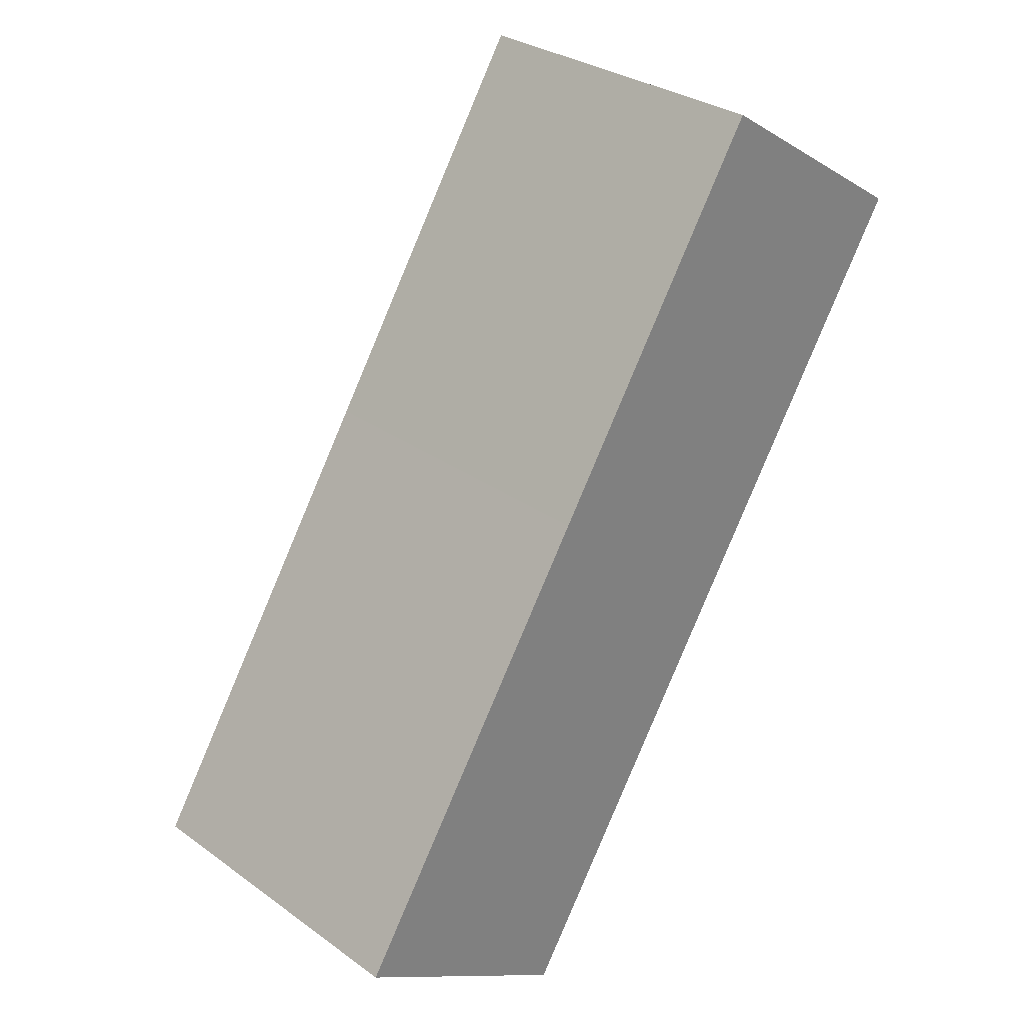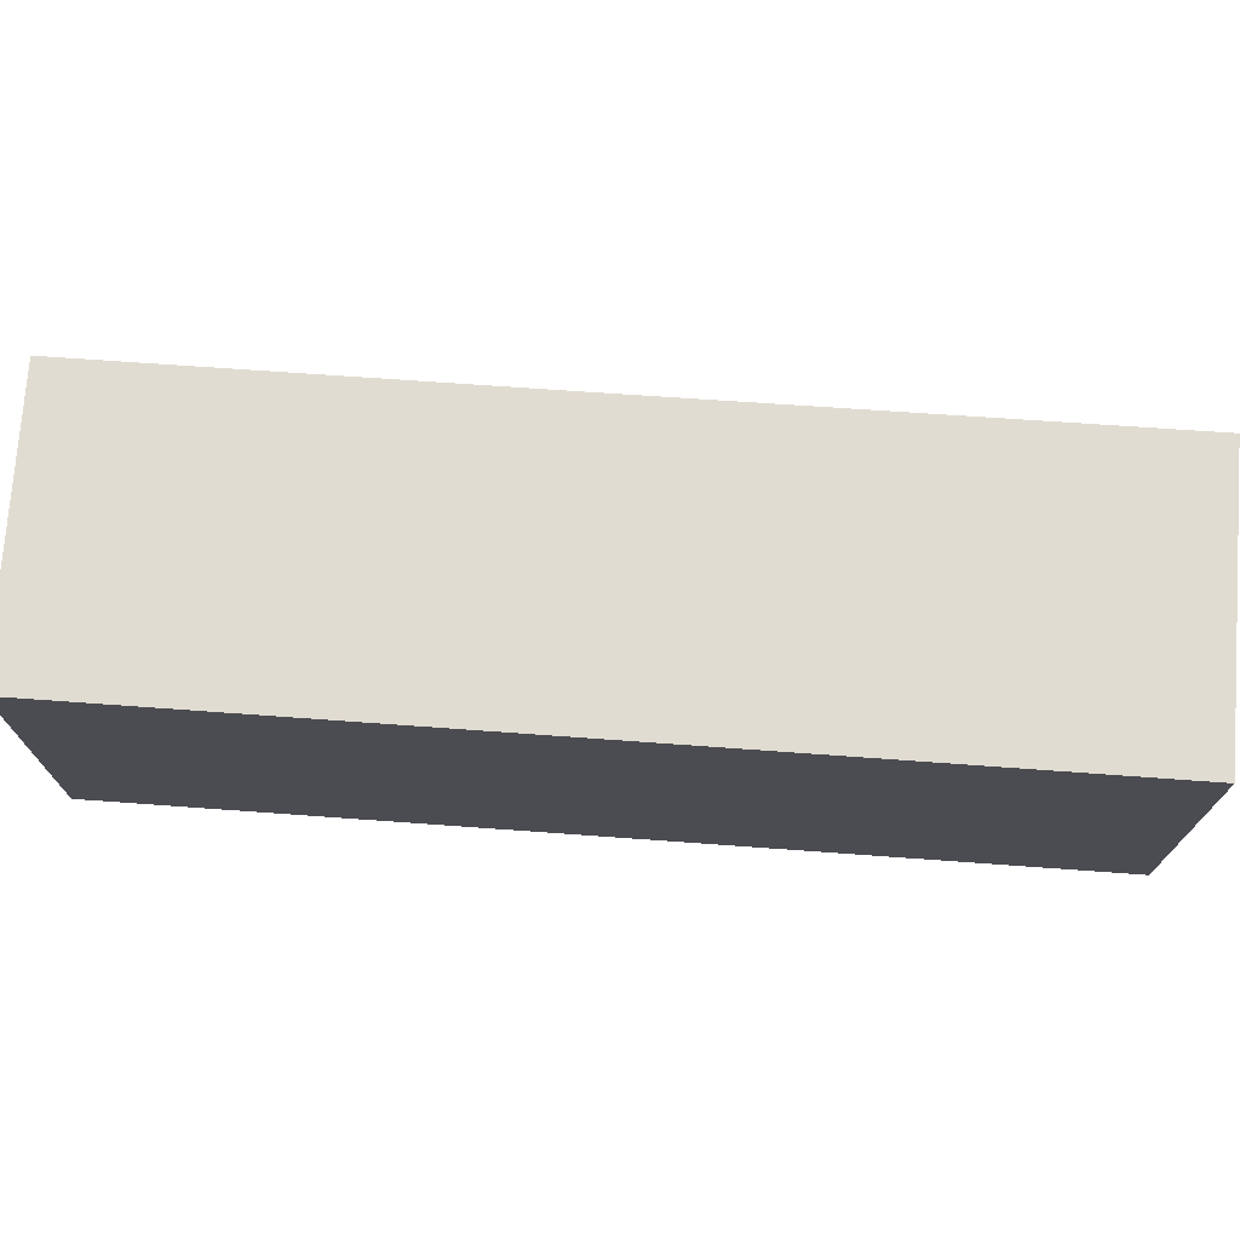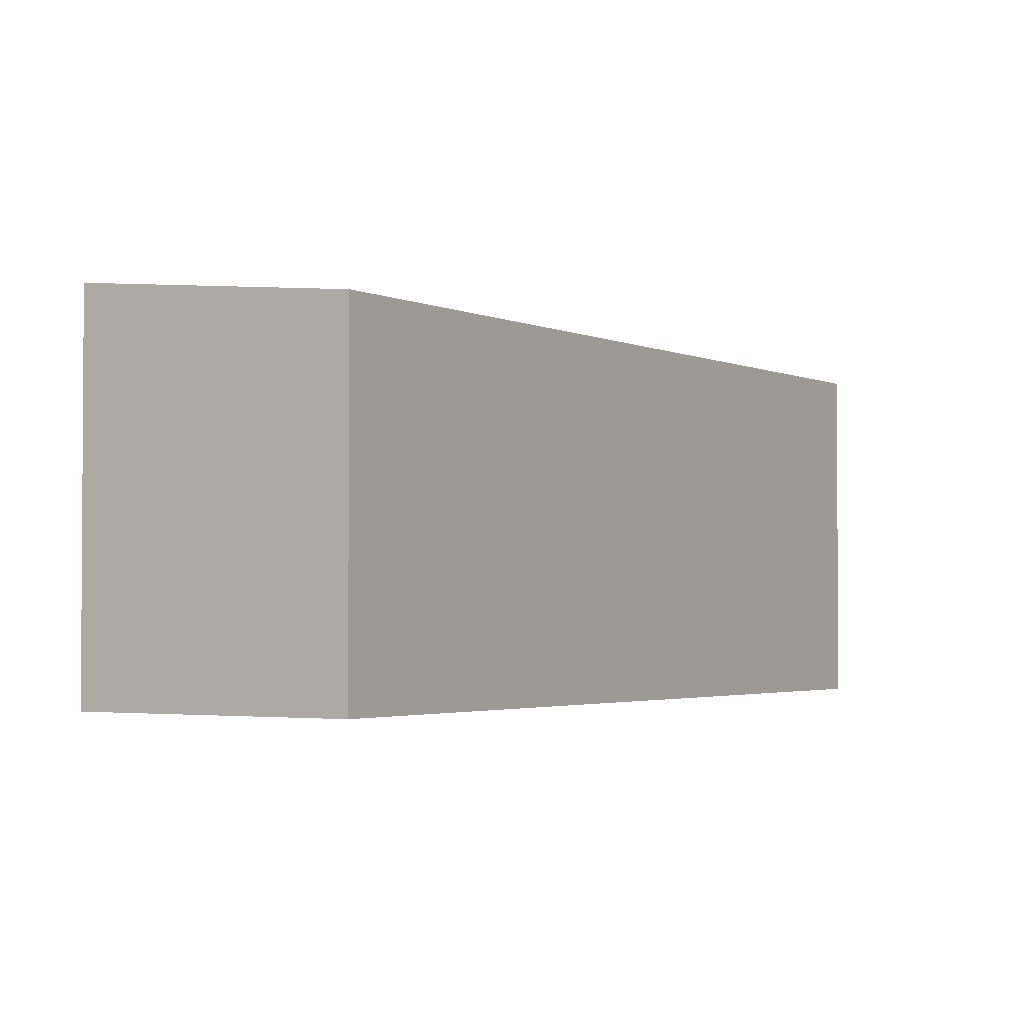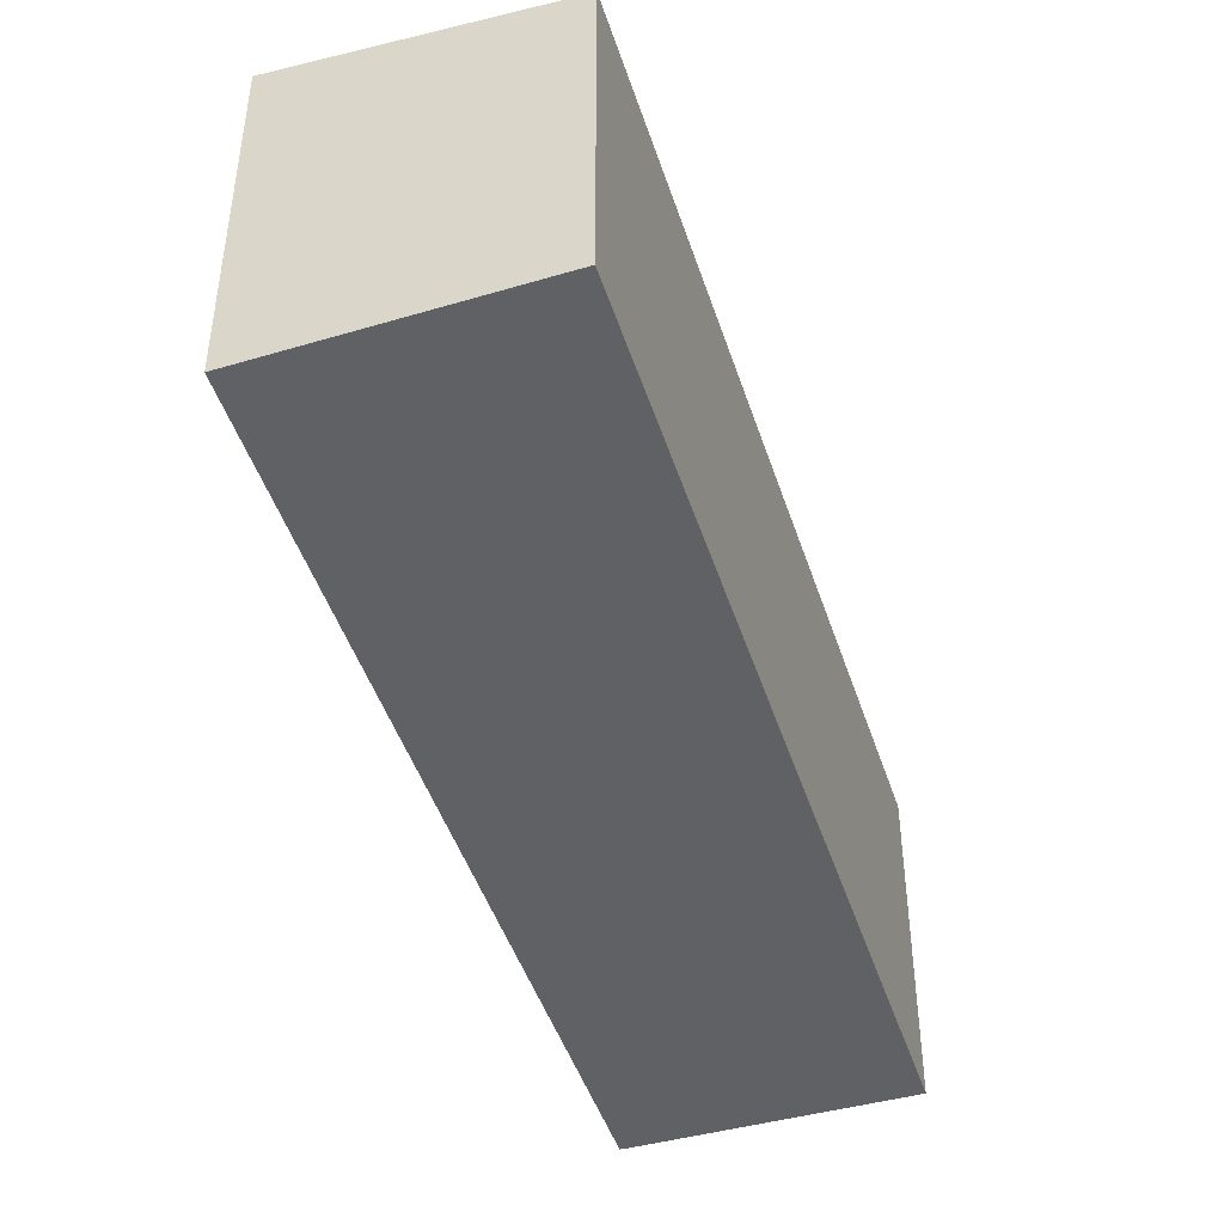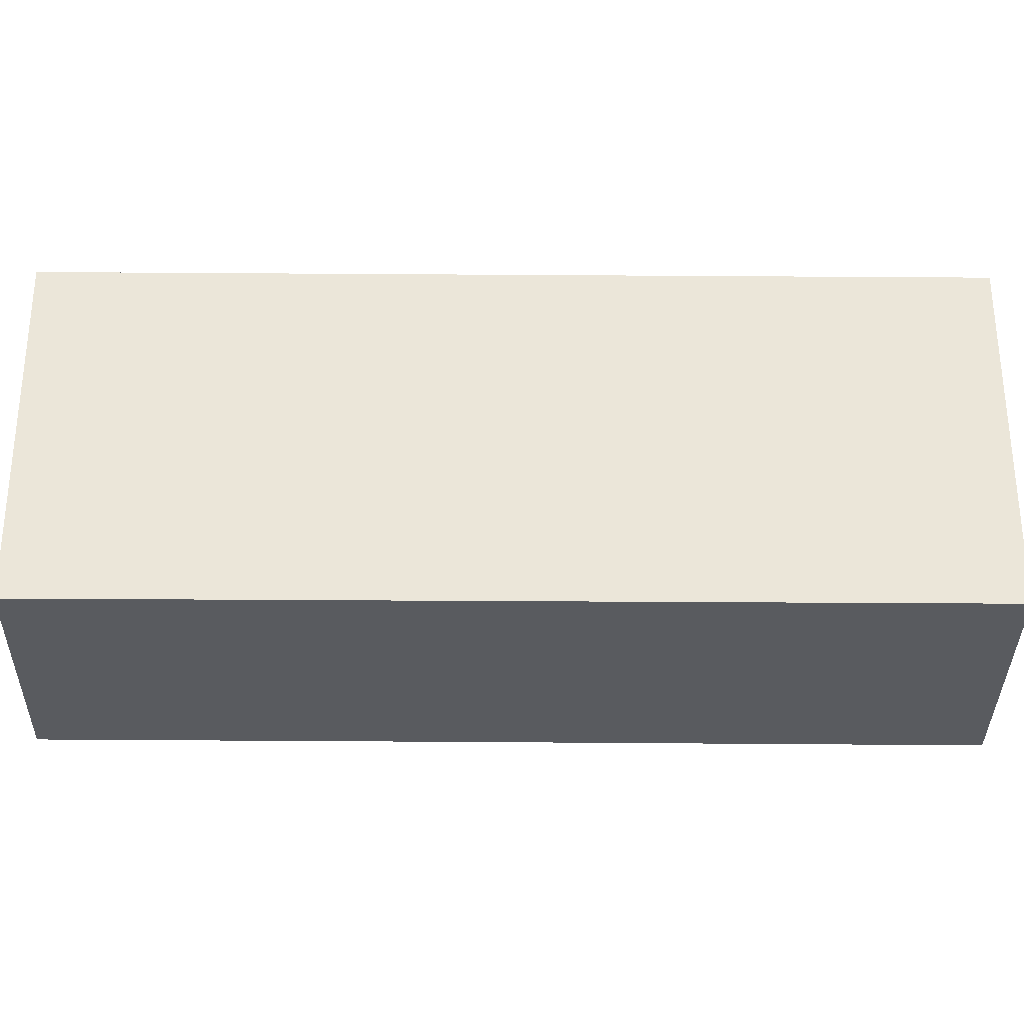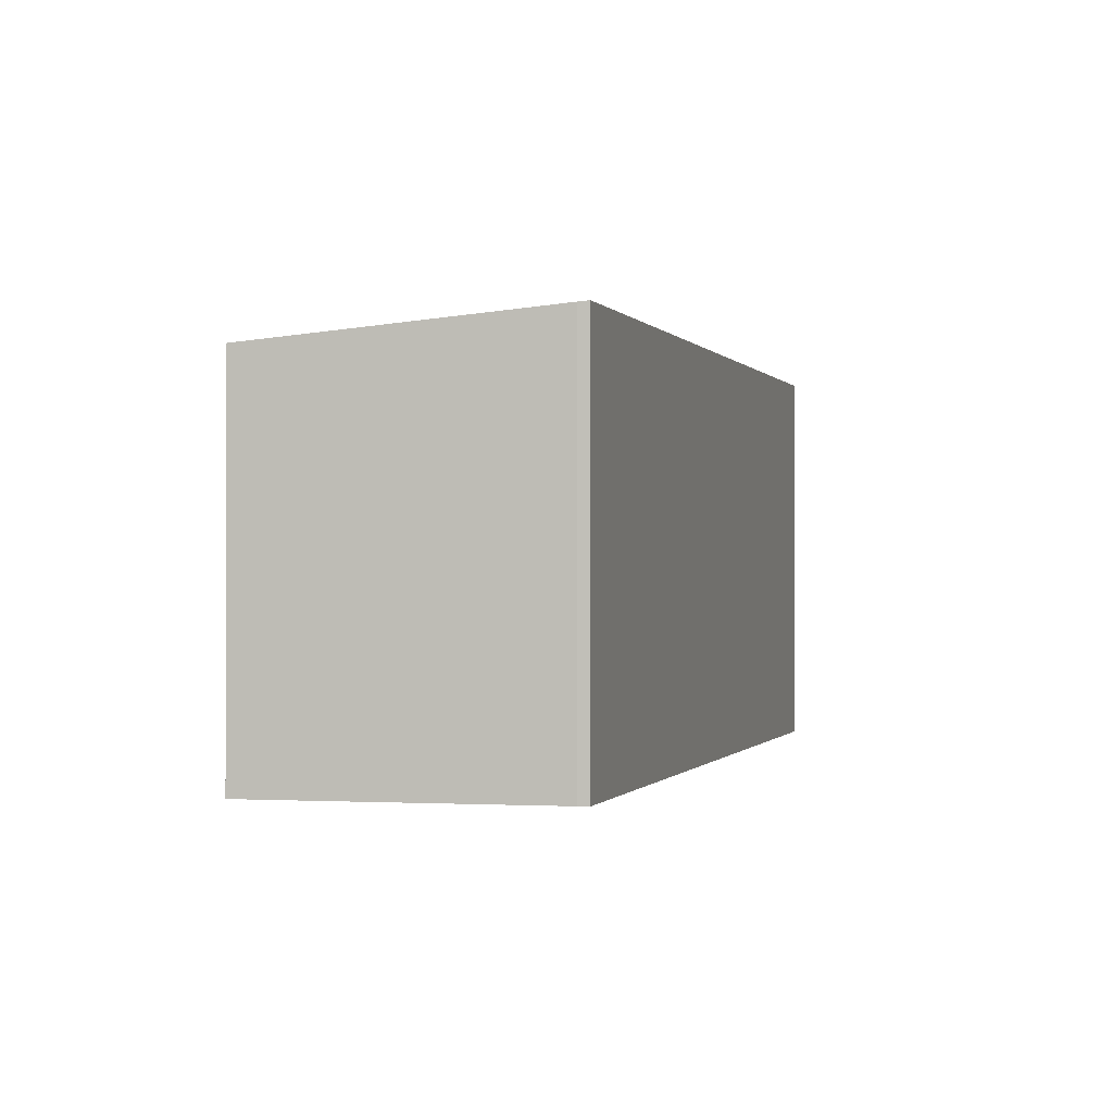
<metadata>
{"format":"obj","ext":"obj","renderer":"f3d","projection":"perspective","resolution":1024,"background":"white","views":[{"elev":30.2,"azim":-43.9,"up":"+Z"},{"elev":74.5,"azim":126.4,"up":"+Y"},{"elev":-2.4,"azim":-115.8,"up":"+Y"},{"elev":-46.7,"azim":-129.8,"up":"+Y"},{"elev":-32.0,"azim":121.7,"up":"+Y"},{"elev":-0.3,"azim":46.5,"up":"+Y"}]}
</metadata>
<code>
v  22.41 11.23 19.76
v  8.286 10.47 12.98
v  15.48 10.46 24.3
v  22.65 11.25 19.59
v  7.411 11.26 -4.527
v  0 10.46 6.408e-16
v  22.41 -1.21e-15 19.76
v  15.48 -1.488e-15 24.3
v  22.65 -1.2e-15 19.59
v  7.411 2.772e-16 -4.527
v  0 0 0
v  8.286 -7.948e-16 12.98
g defaultobject
f 1 2 3
f 2 1 4
f 2 4 5
f 2 5 6
f 3 7 1
f 7 3 8
f 1 9 4
f 9 1 7
f 4 10 5
f 10 4 9
f 10 6 5
f 6 10 11
f 2 8 3
f 8 2 12
f 12 2 6
f 12 6 11
f 12 7 8
f 7 12 9
f 9 12 10
f 10 12 11

</code>
